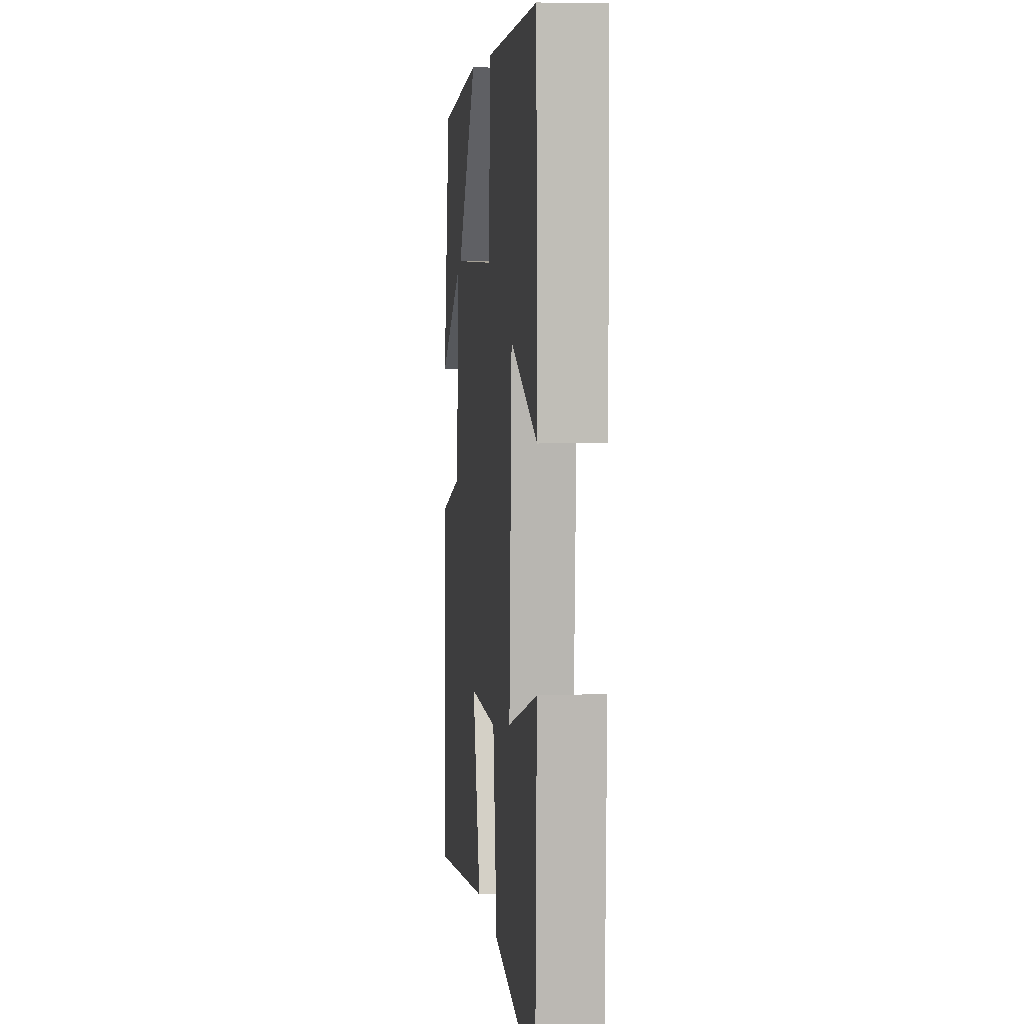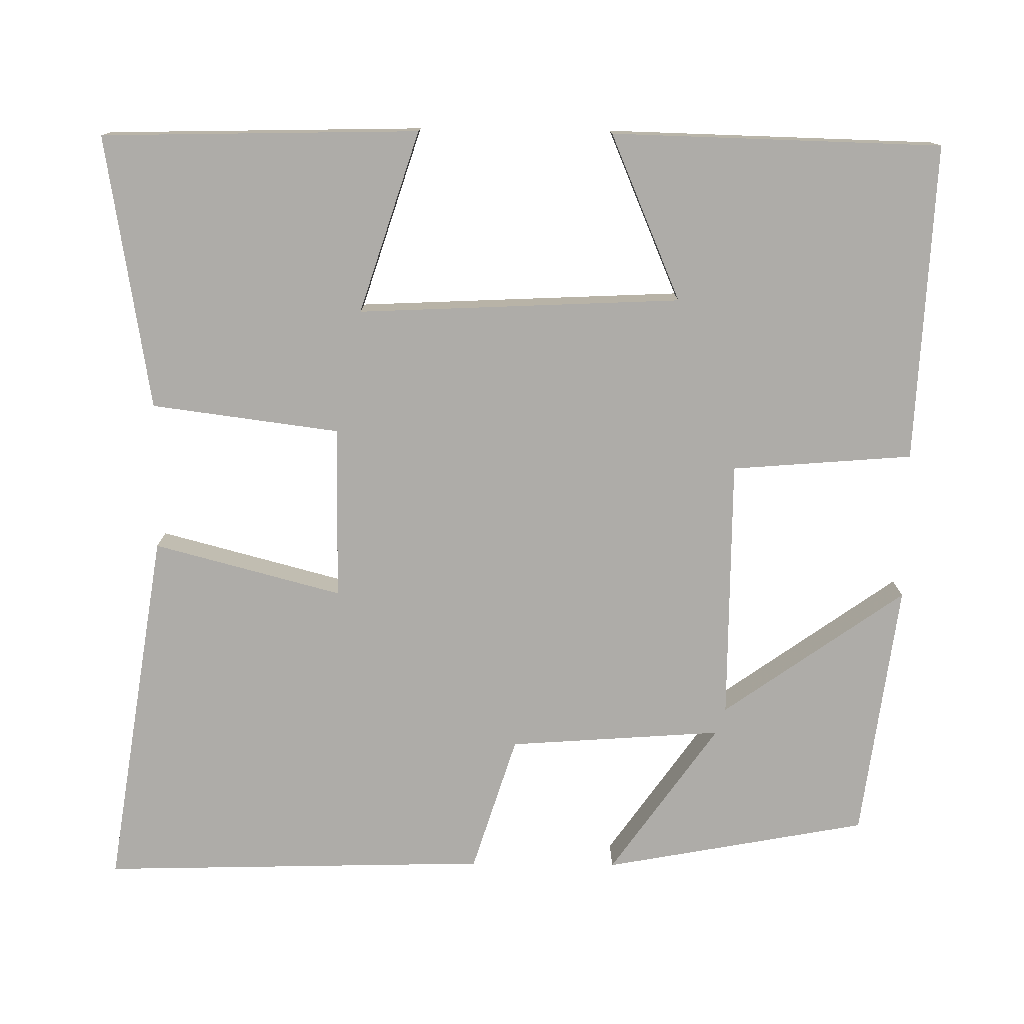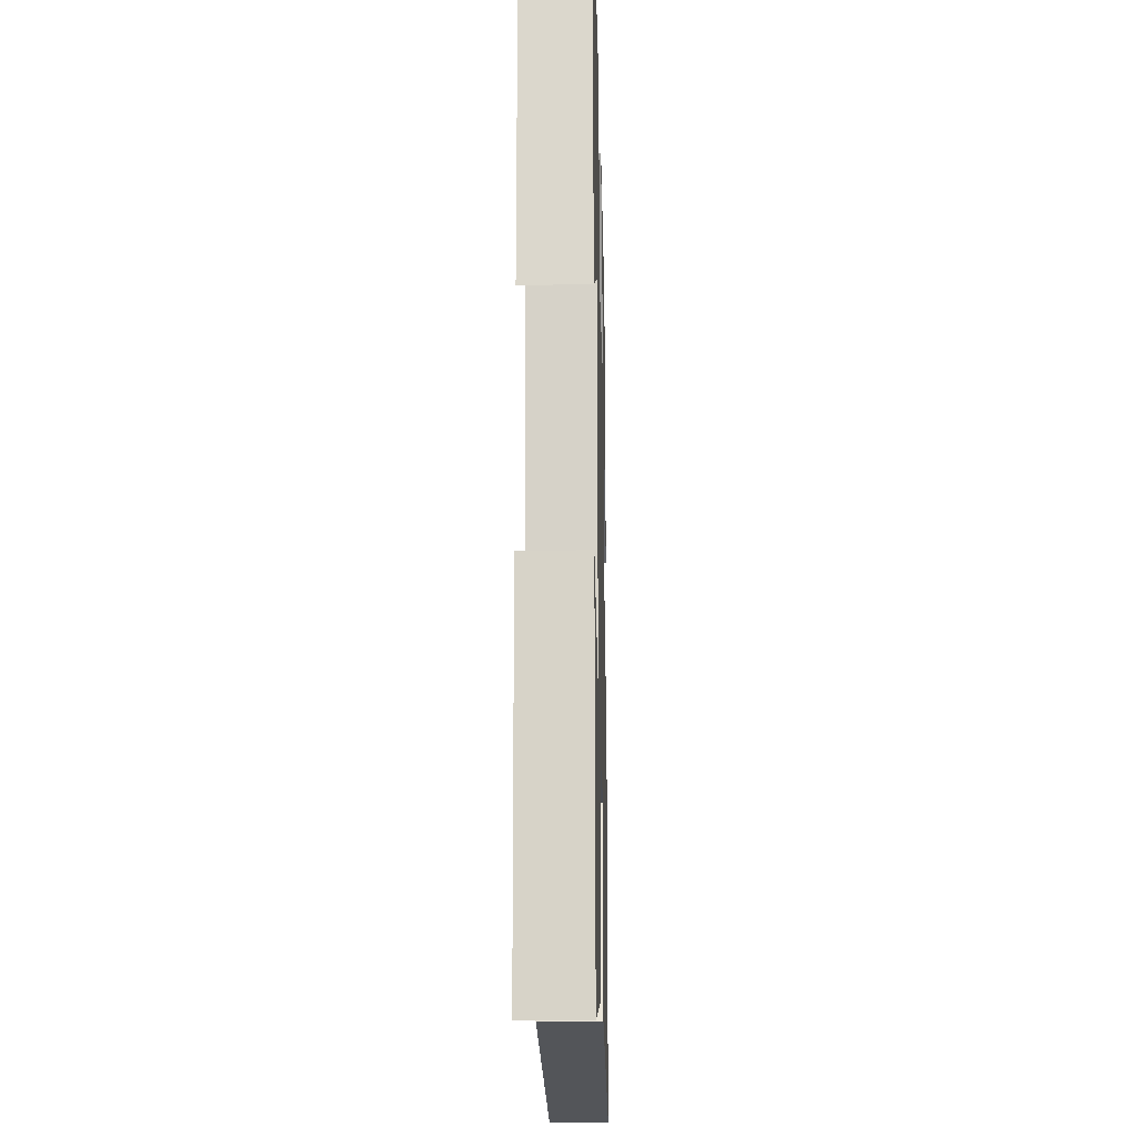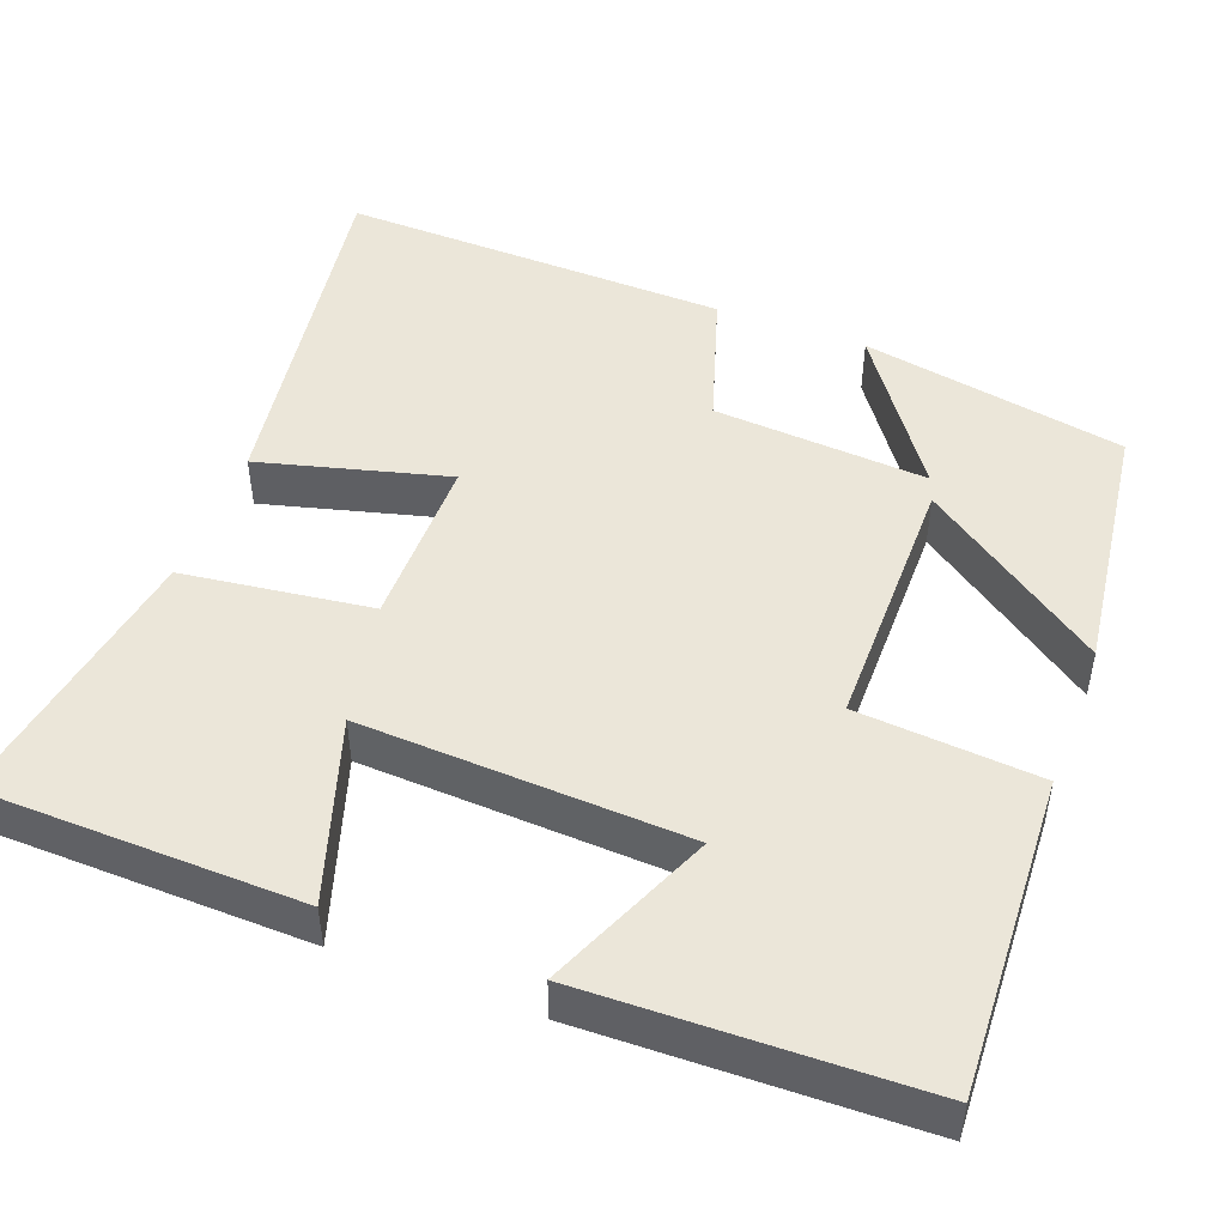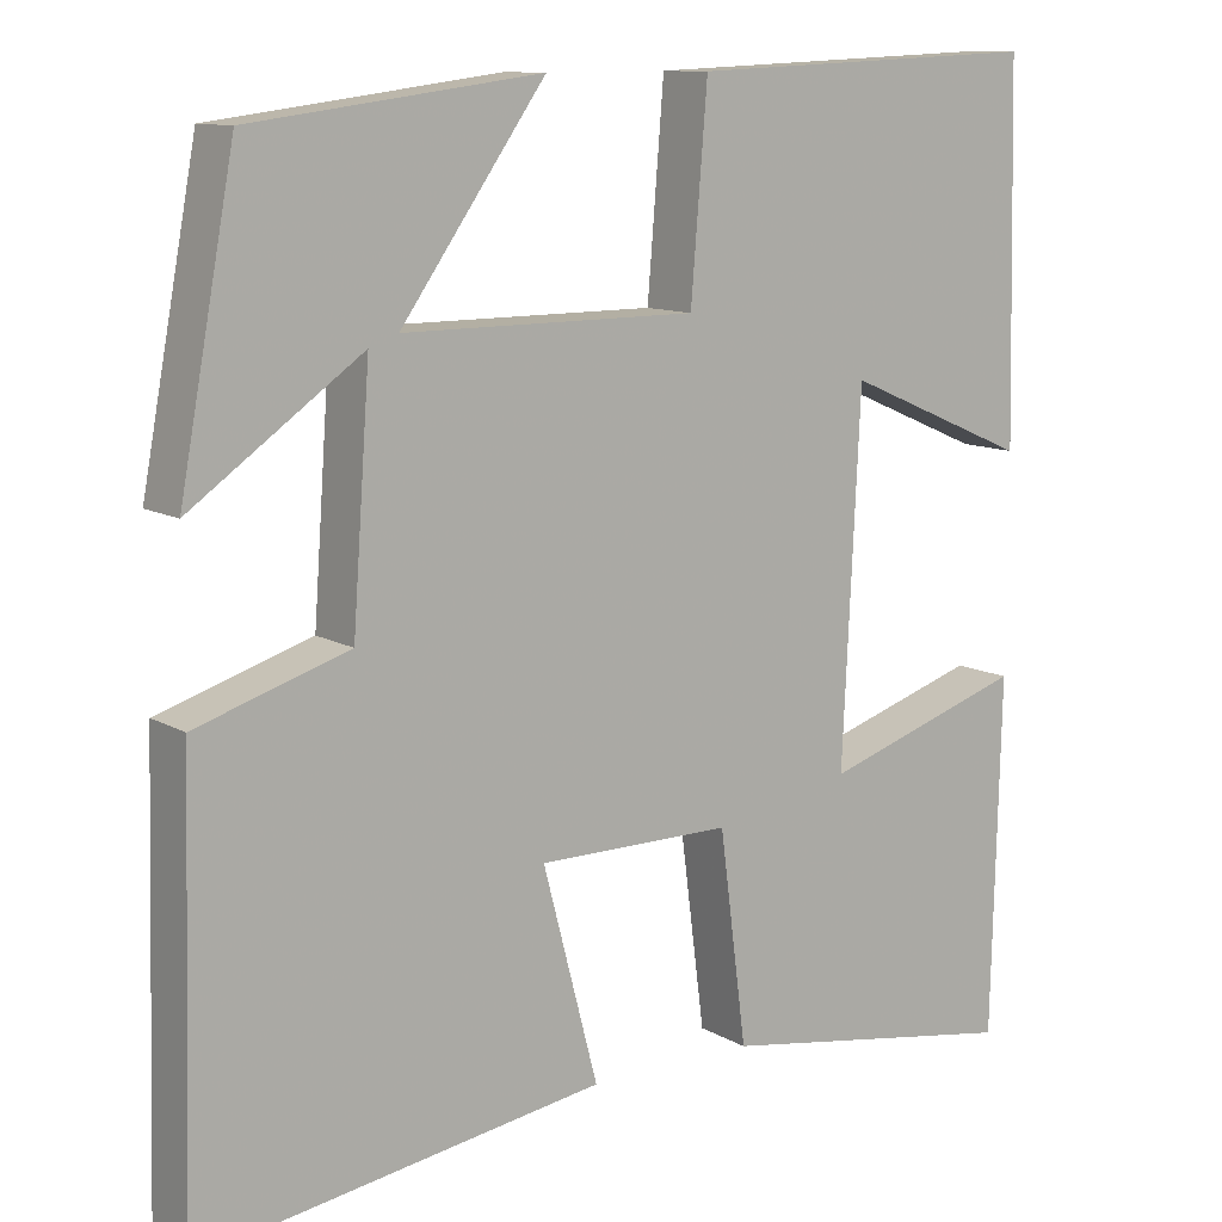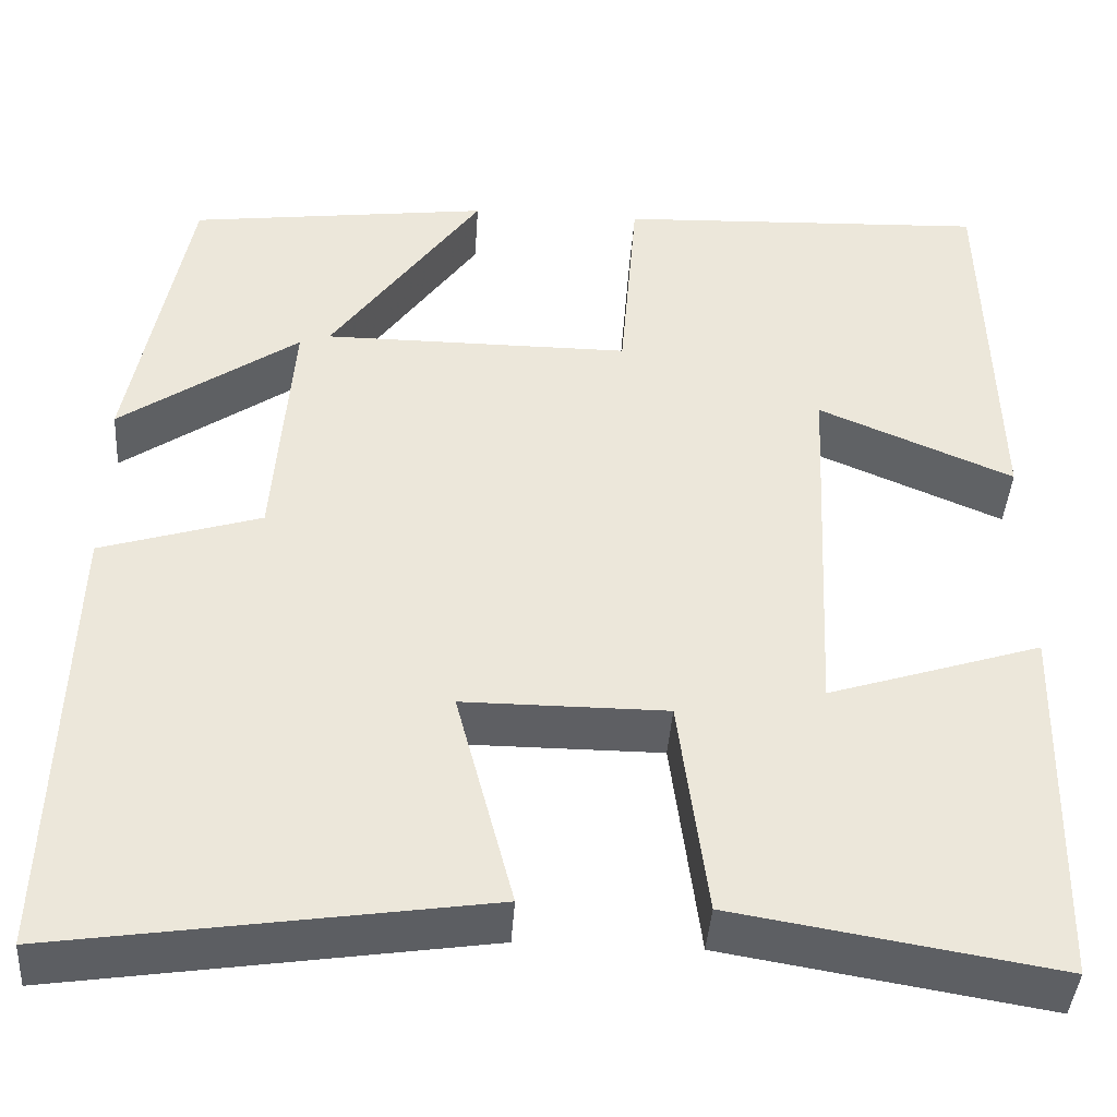
<metadata>
{"format":"obj","ext":"obj","renderer":"f3d","projection":"perspective","resolution":1024,"background":"white","views":[{"elev":6.2,"azim":-96.7,"up":"+Z"},{"elev":-76.8,"azim":-90.7,"up":"+Y"},{"elev":-15.7,"azim":-88.6,"up":"+Z"},{"elev":47.8,"azim":-69.4,"up":"+Y"},{"elev":11.1,"azim":143.7,"up":"+Z"},{"elev":-41.9,"azim":176.1,"up":"+Z"}]}
</metadata>
<code>
v 0.514 0.07 -0.57
v 0.051 0.07 -0.5
v 0.114 0.07 -0.259
v -0.108 0.07 -0.259
v -0.139 0.07 -0.5
v -0.49 0.07 -0.558
v -0.5 0.07 -0.152
v -0.267 0.07 -0.227
v -0.287 0.07 0.187
v -0.5 0.07 0.096
v -0.49 0.07 0.518
v -0.083 0.07 0.5
v -0.064 0.07 0.268
v 0.272 0.07 0.268
v 0.107 0.07 0.5
v 0.437 0.07 0.457
v 0.5 0.07 0.119
v 0.305 0.07 0.256
v 0.325 0.07 -0.018
v 0.5 0.07 -0.073
v 0.514 0 -0.57
v 0.051 0 -0.5
v 0.114 0 -0.259
v -0.108 0 -0.259
v -0.139 0 -0.5
v -0.49 0 -0.558
v -0.5 0 -0.152
v -0.267 0 -0.227
v -0.287 0 0.187
v -0.5 0 0.096
v -0.49 0 0.518
v -0.083 0 0.5
v -0.064 0 0.268
v 0.272 0 0.268
v 0.107 0 0.5
v 0.437 0 0.457
v 0.5 0 0.119
v 0.305 0 0.256
v 0.325 0 -0.018
v 0.5 0 -0.073
f 19 20 1 2
f 18 19 2 3
f 15 16 17 18
f 14 15 18
f 13 14 18 3
f 11 12 13
f 9 10 11
f 9 11 13 3
f 5 6 7 8
f 4 5 8 9
f 3 4 9
f 22 21 40 39
f 23 22 39 38
f 38 37 36 35
f 38 35 34
f 23 38 34 33
f 33 32 31
f 31 30 29
f 23 33 31 29
f 28 27 26 25
f 29 28 25 24
f 29 24 23
f 1 21 22 2
f 2 22 23 3
f 3 23 24 4
f 4 24 25 5
f 5 25 26 6
f 6 26 27 7
f 7 27 28 8
f 8 28 29 9
f 9 29 30 10
f 10 30 31 11
f 11 31 32 12
f 12 32 33 13
f 13 33 34 14
f 14 34 35 15
f 15 35 36 16
f 16 36 37 17
f 17 37 38 18
f 18 38 39 19
f 19 39 40 20
f 20 40 21 1

</code>
